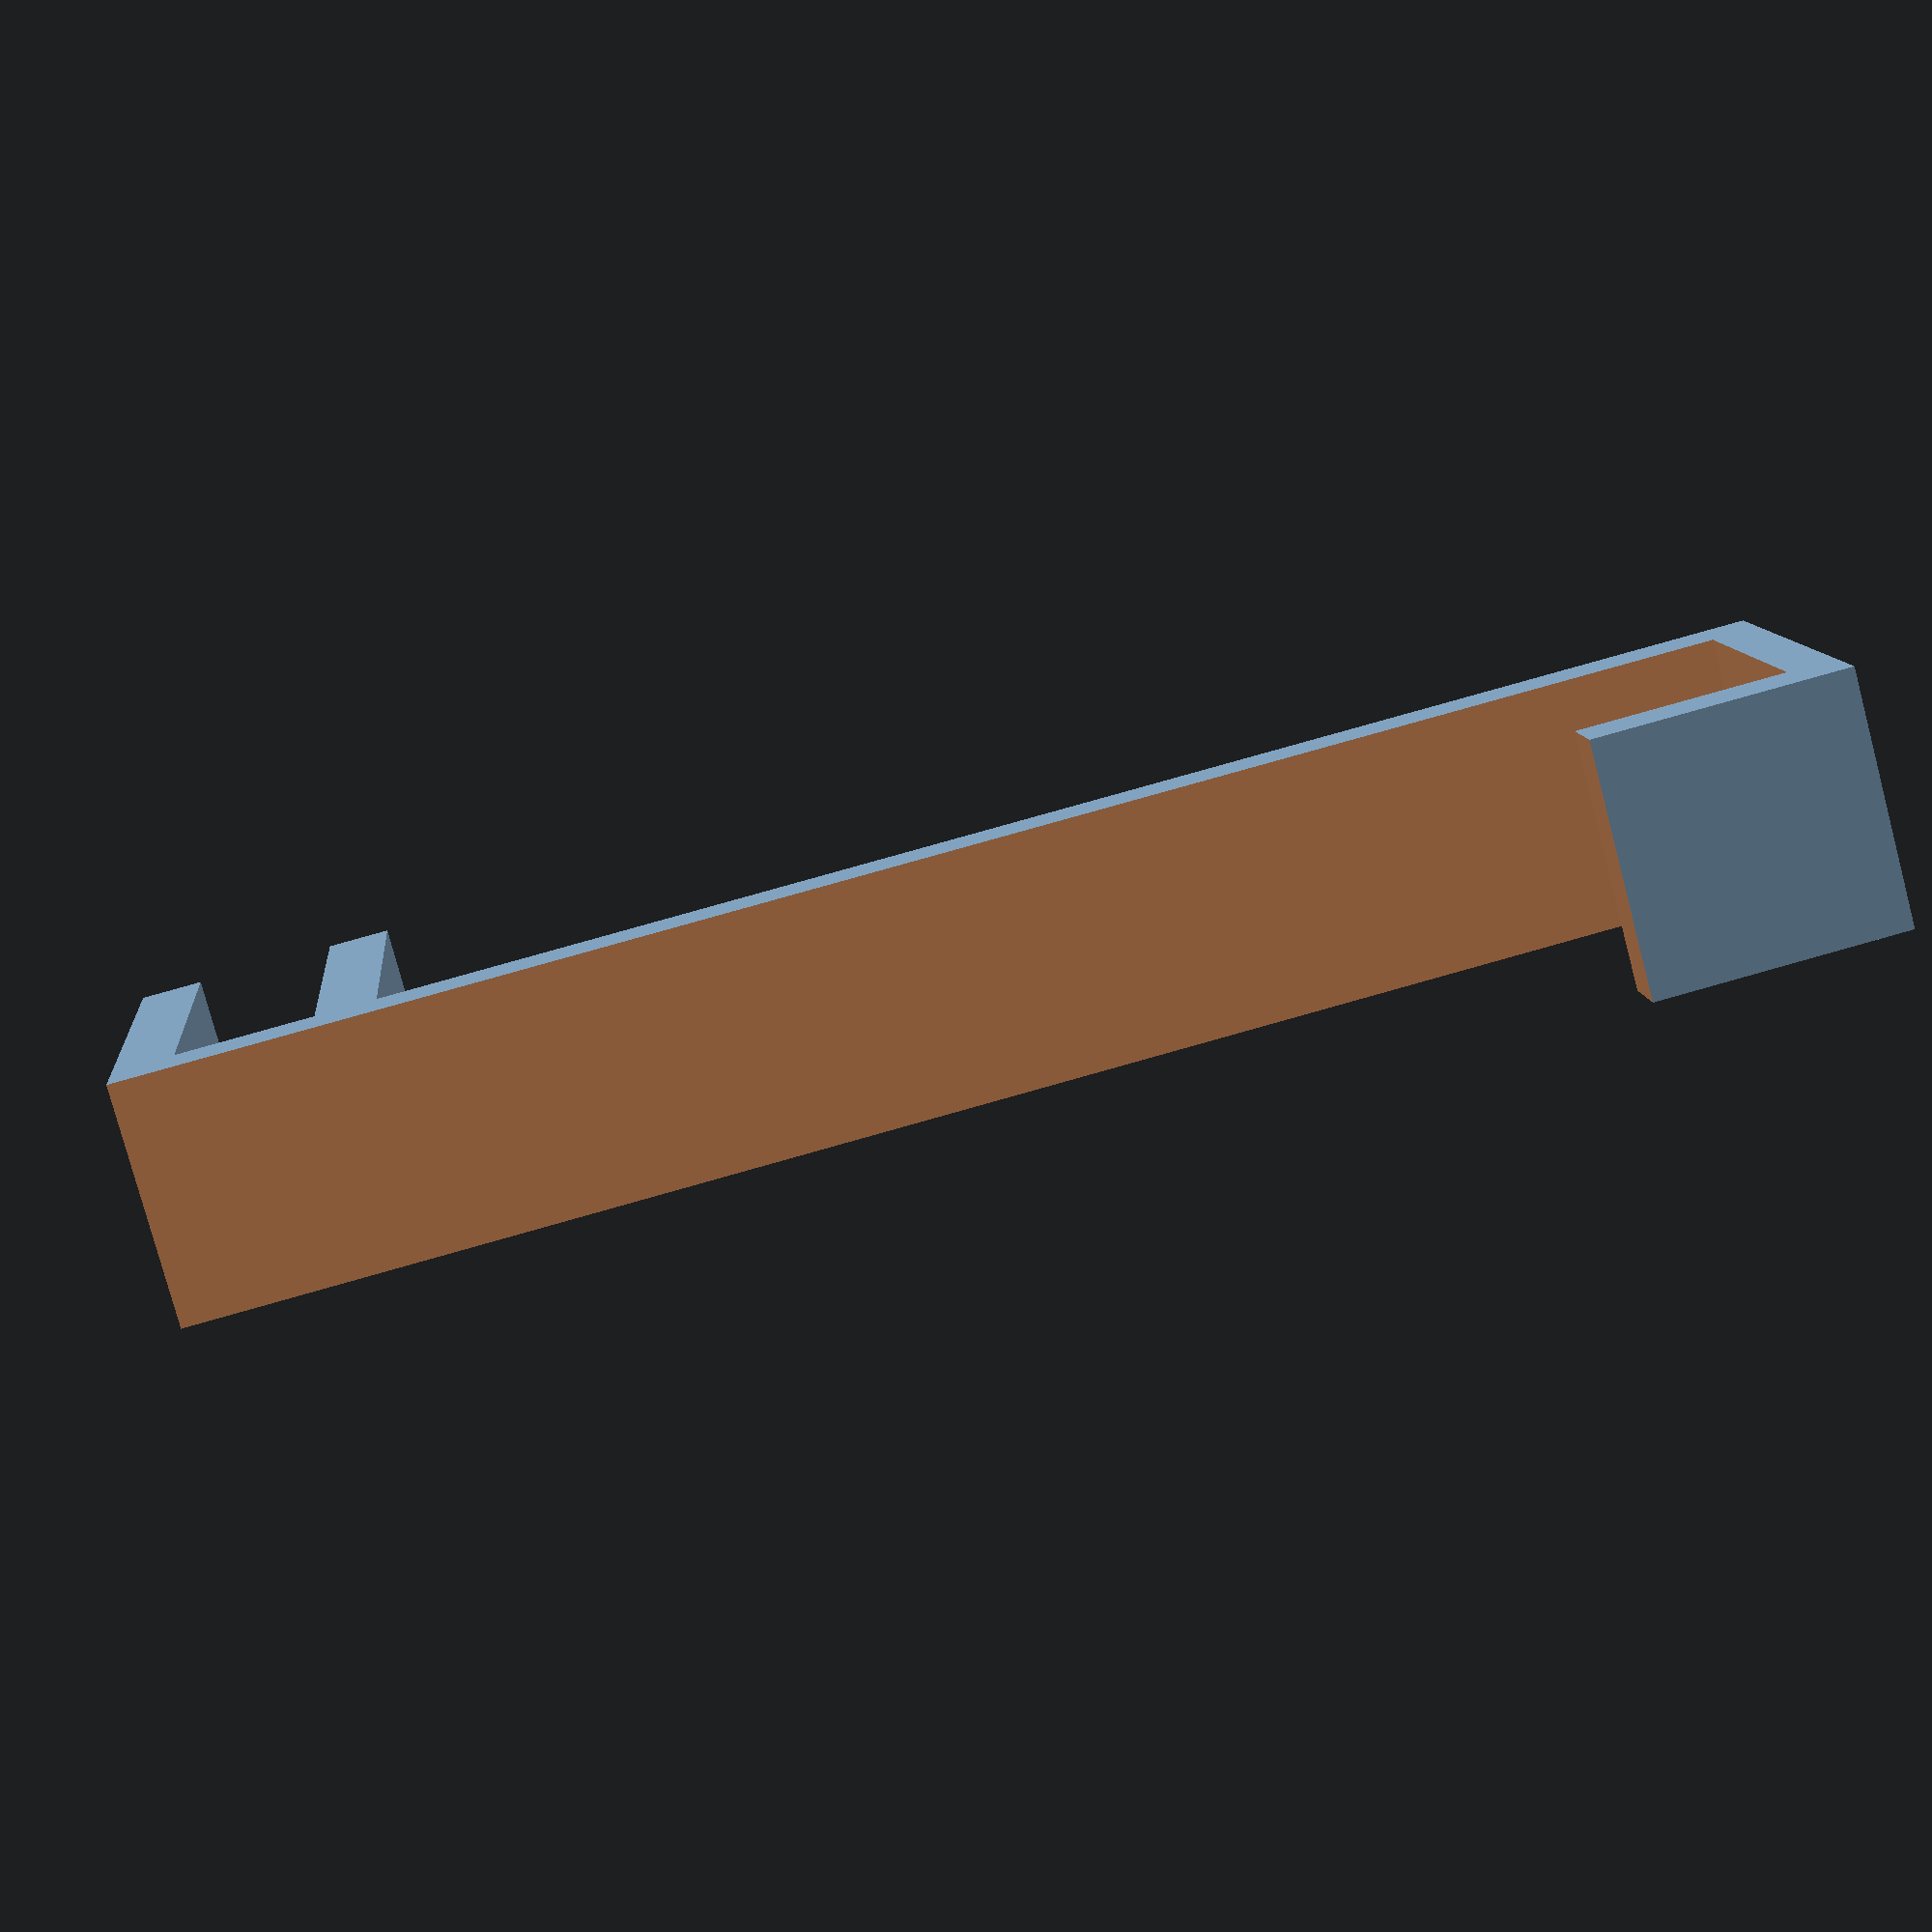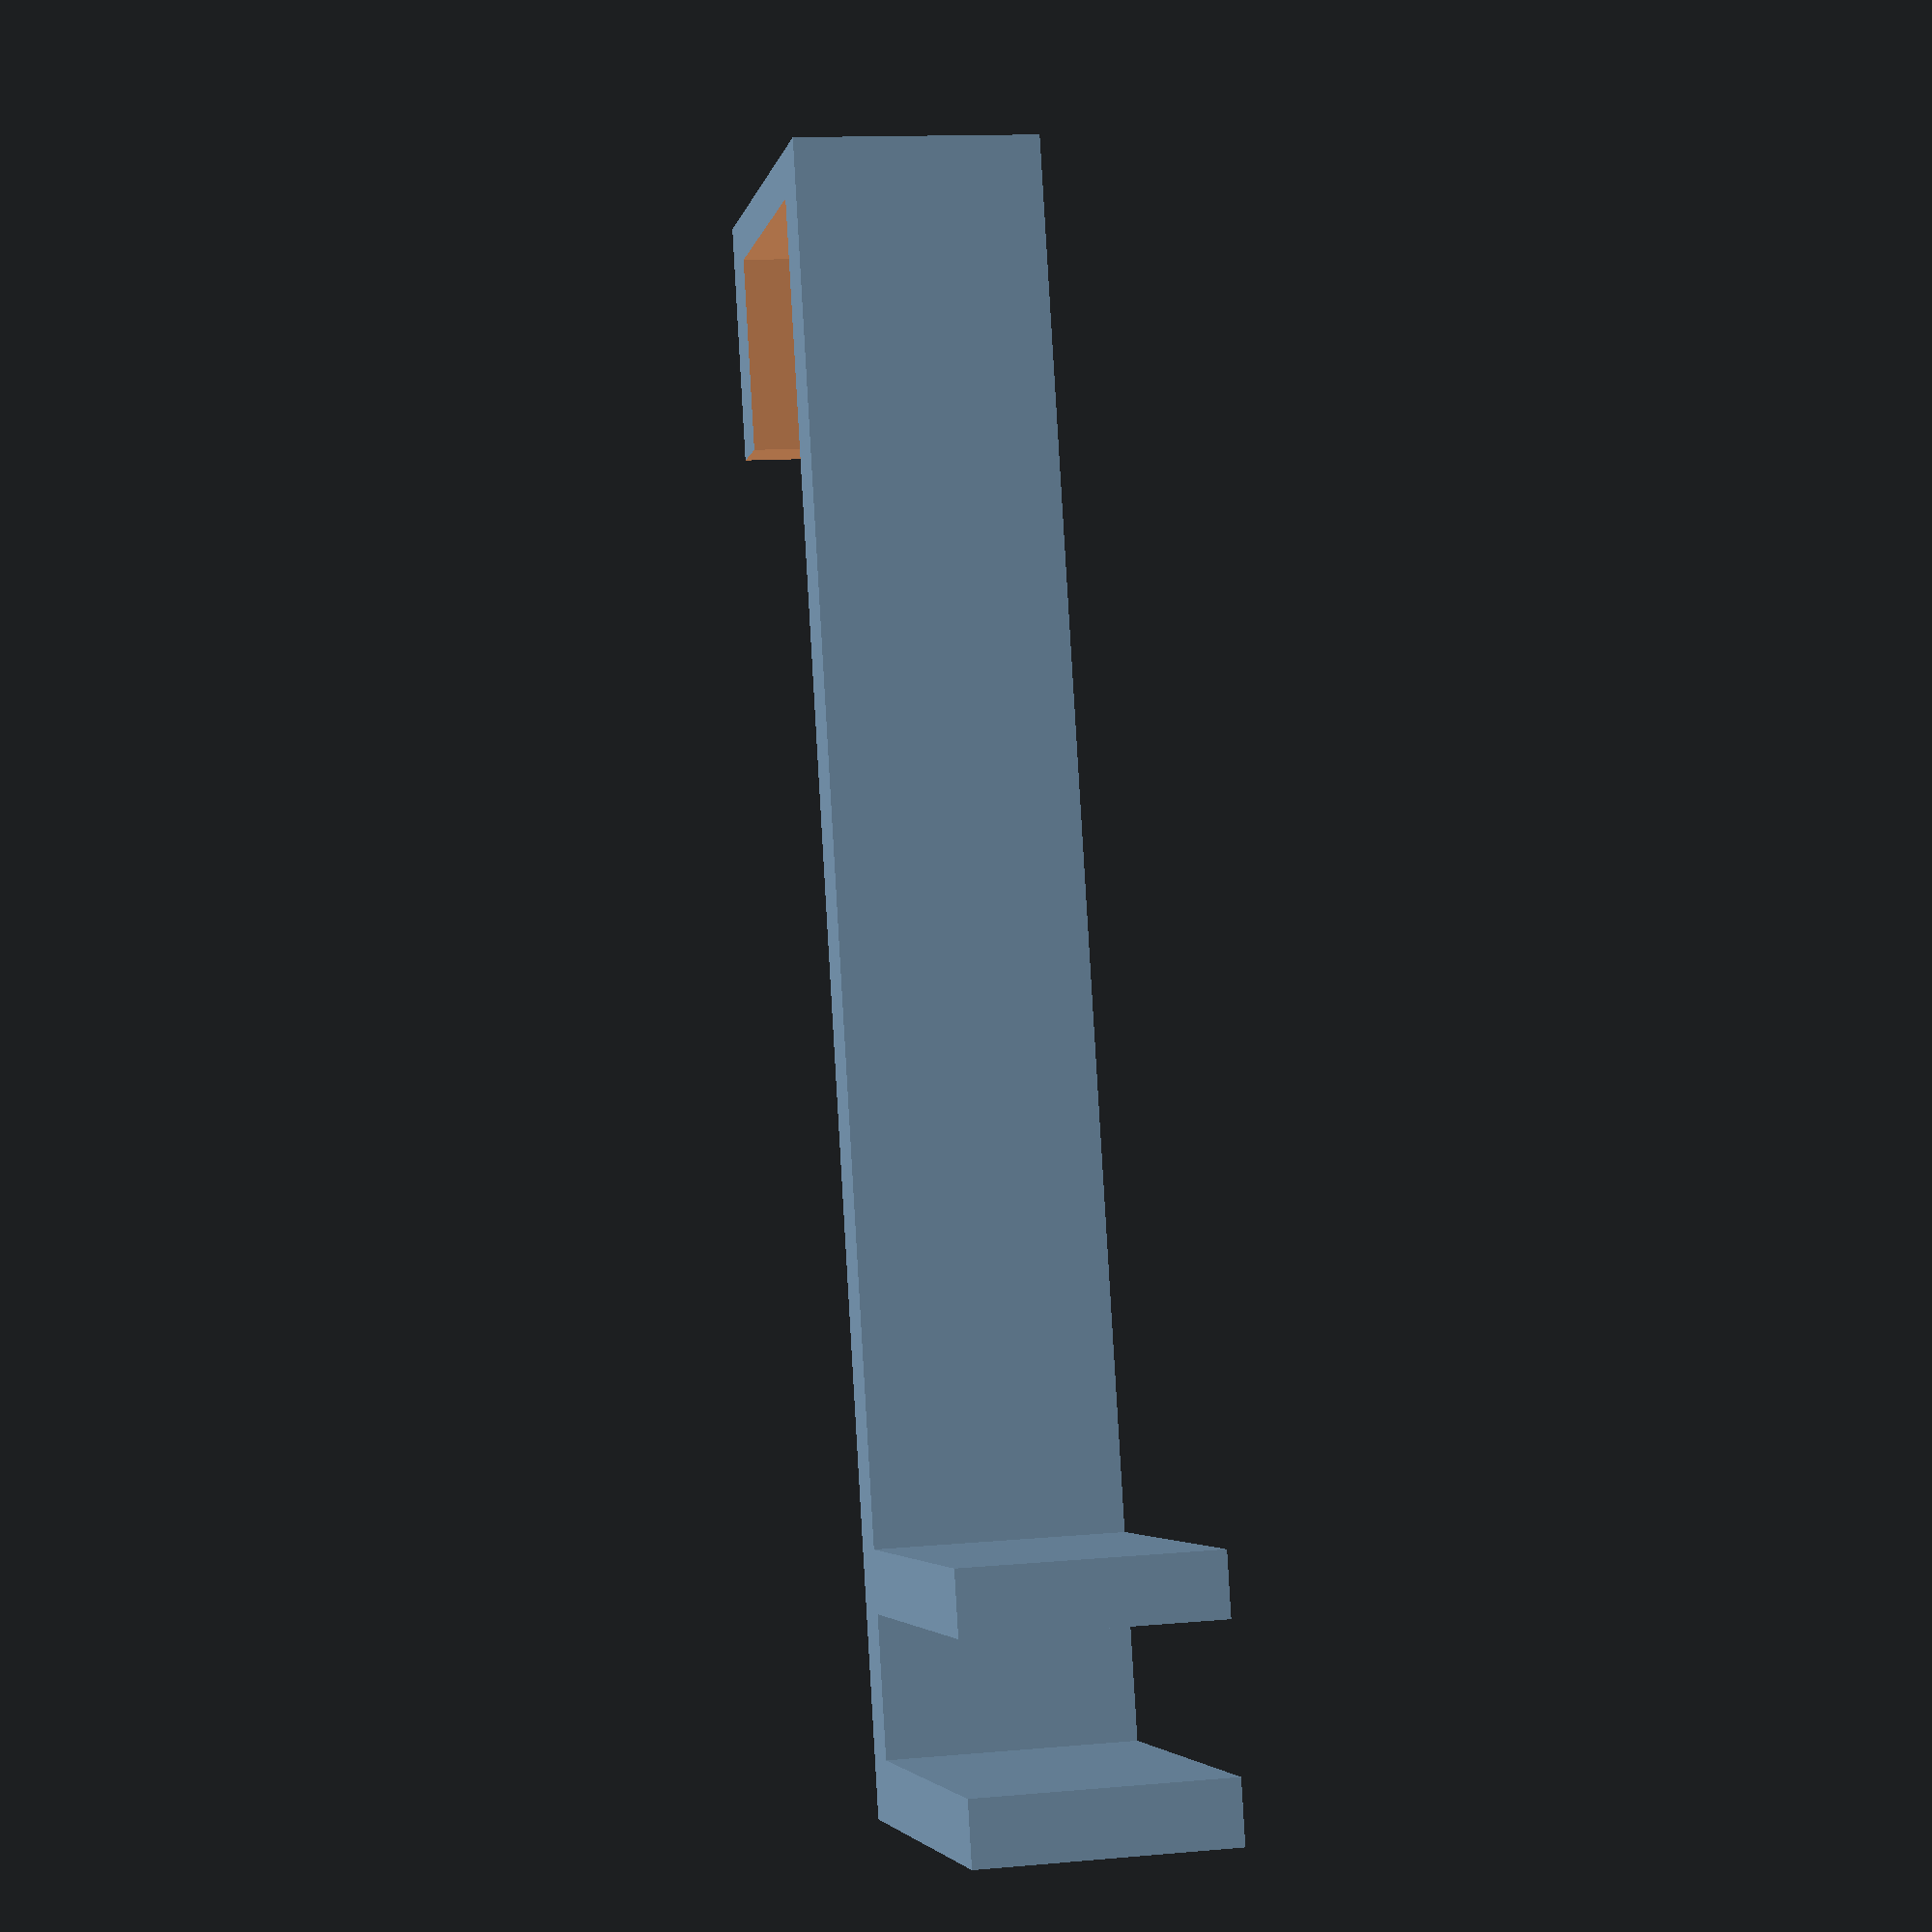
<openscad>
$fn=100;
clip_width=12;
clip_width=8;
clip_height=53;
clip_back_height=7;
grab_height=6.5;
grab_depth=13;
clip_depth=13;
thickness=2;
fiddle=1;

module clip_back() {
    difference() {
        cube([clip_width, clip_depth, clip_height], center=true);
        translate([0, 0, -thickness/2]) {
            cube([clip_width+2*fiddle, 
                clip_depth-2*thickness, 
                clip_height-thickness+fiddle], 
                center=true);
        }
        translate([0, thickness+fiddle, -clip_back_height]) {
            cube([clip_width+2*fiddle, 
                clip_depth-2*thickness, 
                clip_height-thickness], 
                center=true);
        }
    }
}

module clip_grabber() {
    translate([0, -clip_depth, -clip_height/2+thickness/2]) {
        cube([clip_width, grab_depth, thickness], center=true);
    }
    translate([0, -clip_depth, -clip_height/2+thickness/2+grab_height]) {
        cube([clip_width, grab_depth, thickness], center=true);
    }
}

module clip() {
    clip_back();
    clip_grabber();
}

spacing = 15;

//offsets = [0*spacing, 1*spacing, 2*spacing, 3*spacing];
offsets = [0];

for (offset = offsets) {
  translate([offset, 0, 0])
        rotate([0, 90, 90]) clip();
}
</openscad>
<views>
elev=258.7 azim=95.4 roll=345.2 proj=p view=wireframe
elev=347.2 azim=343.1 roll=78.3 proj=p view=solid
</views>
